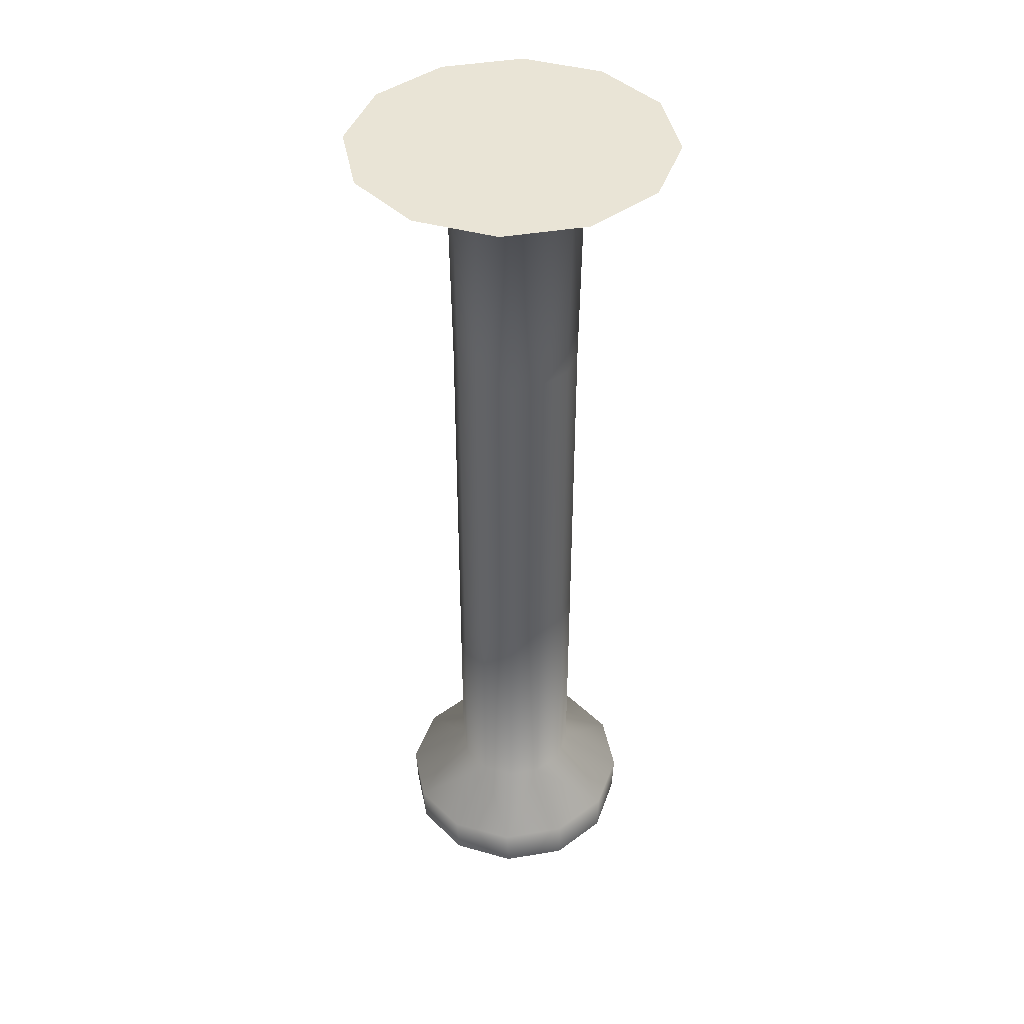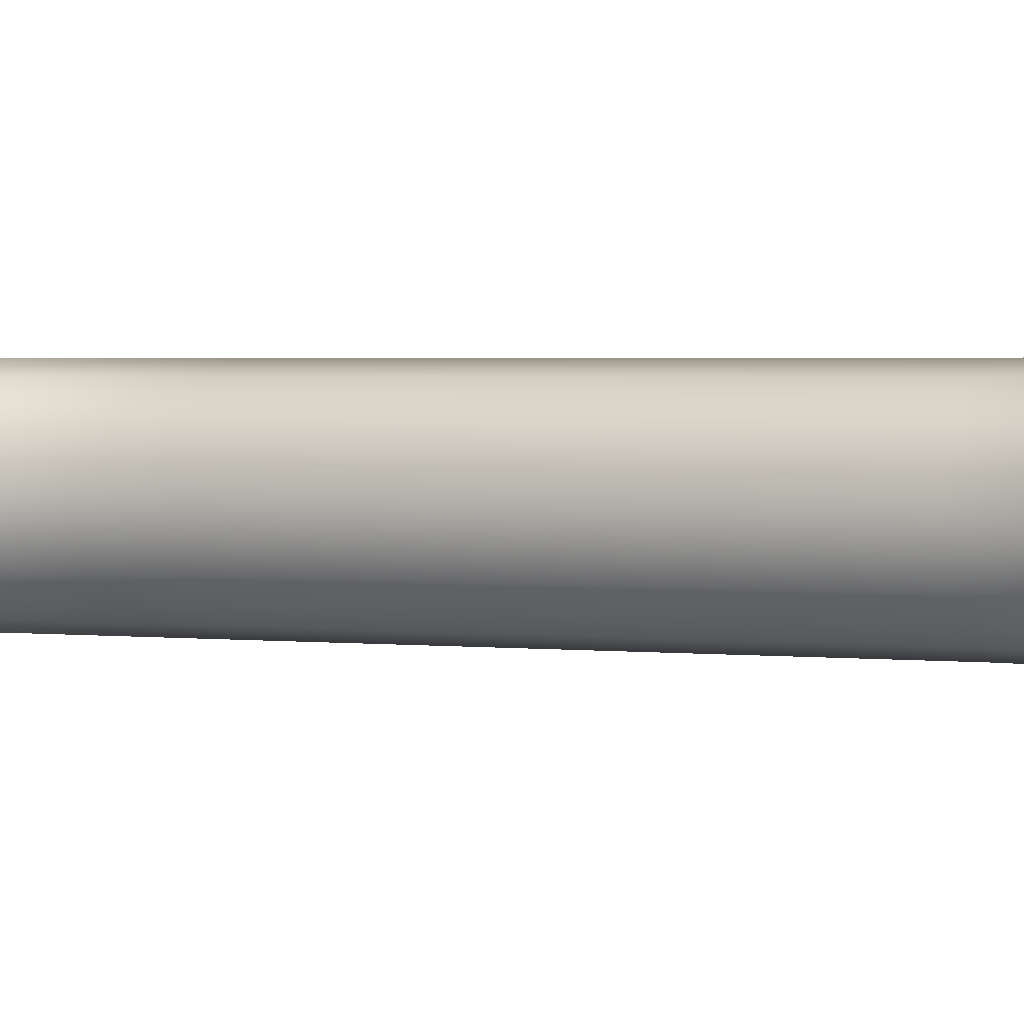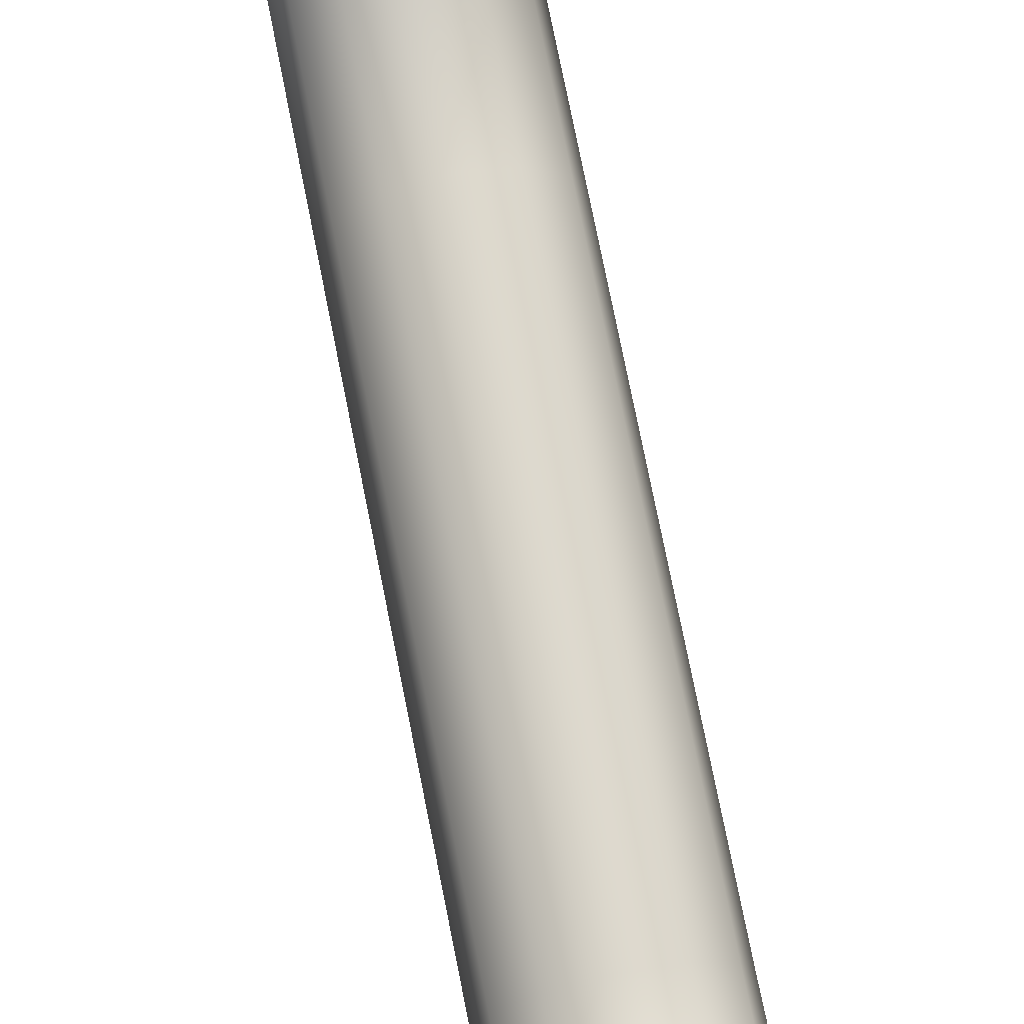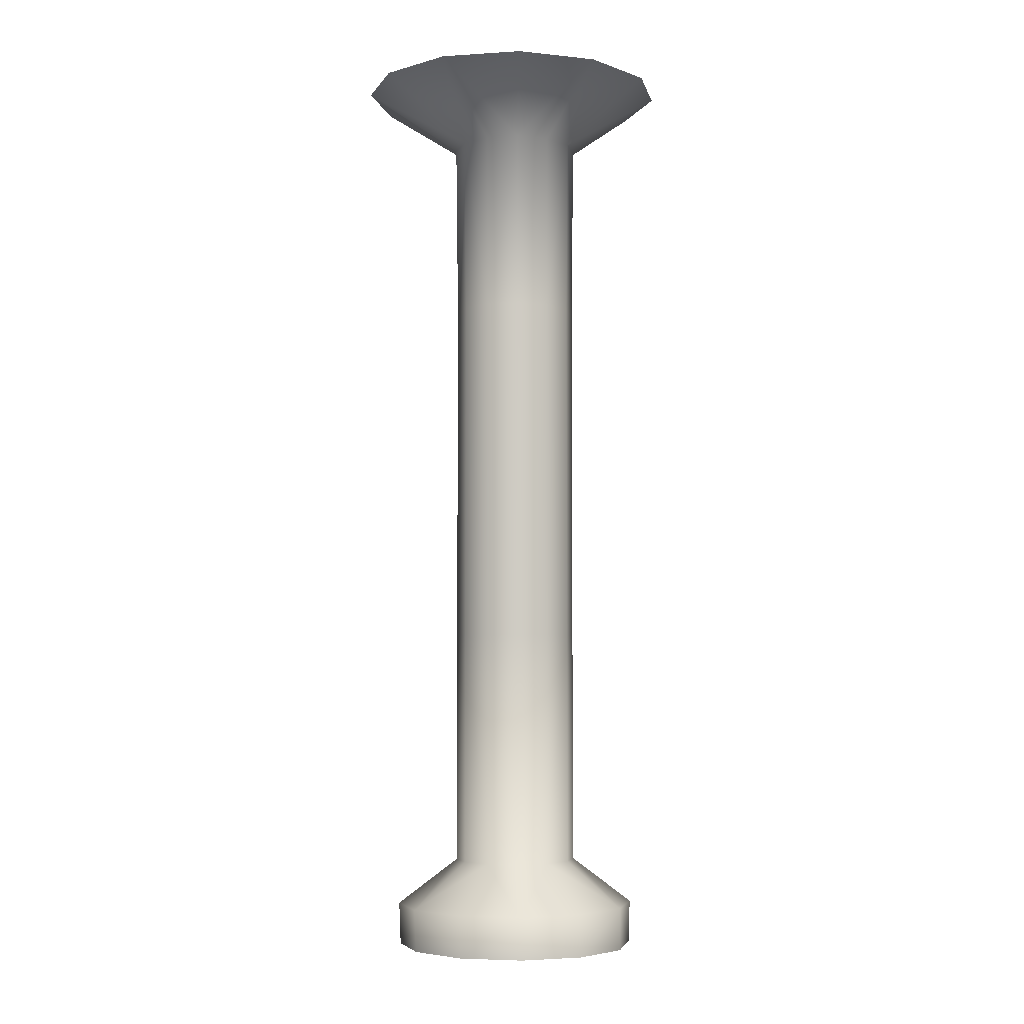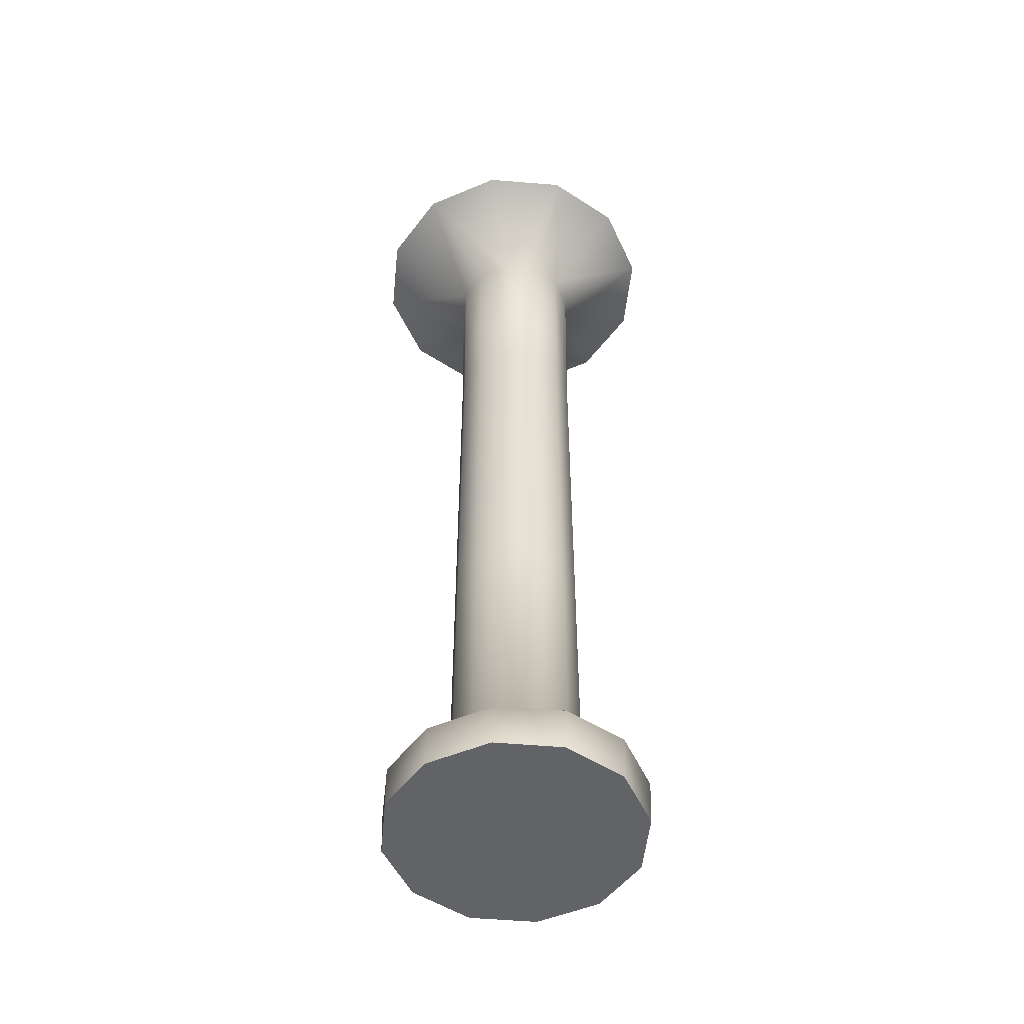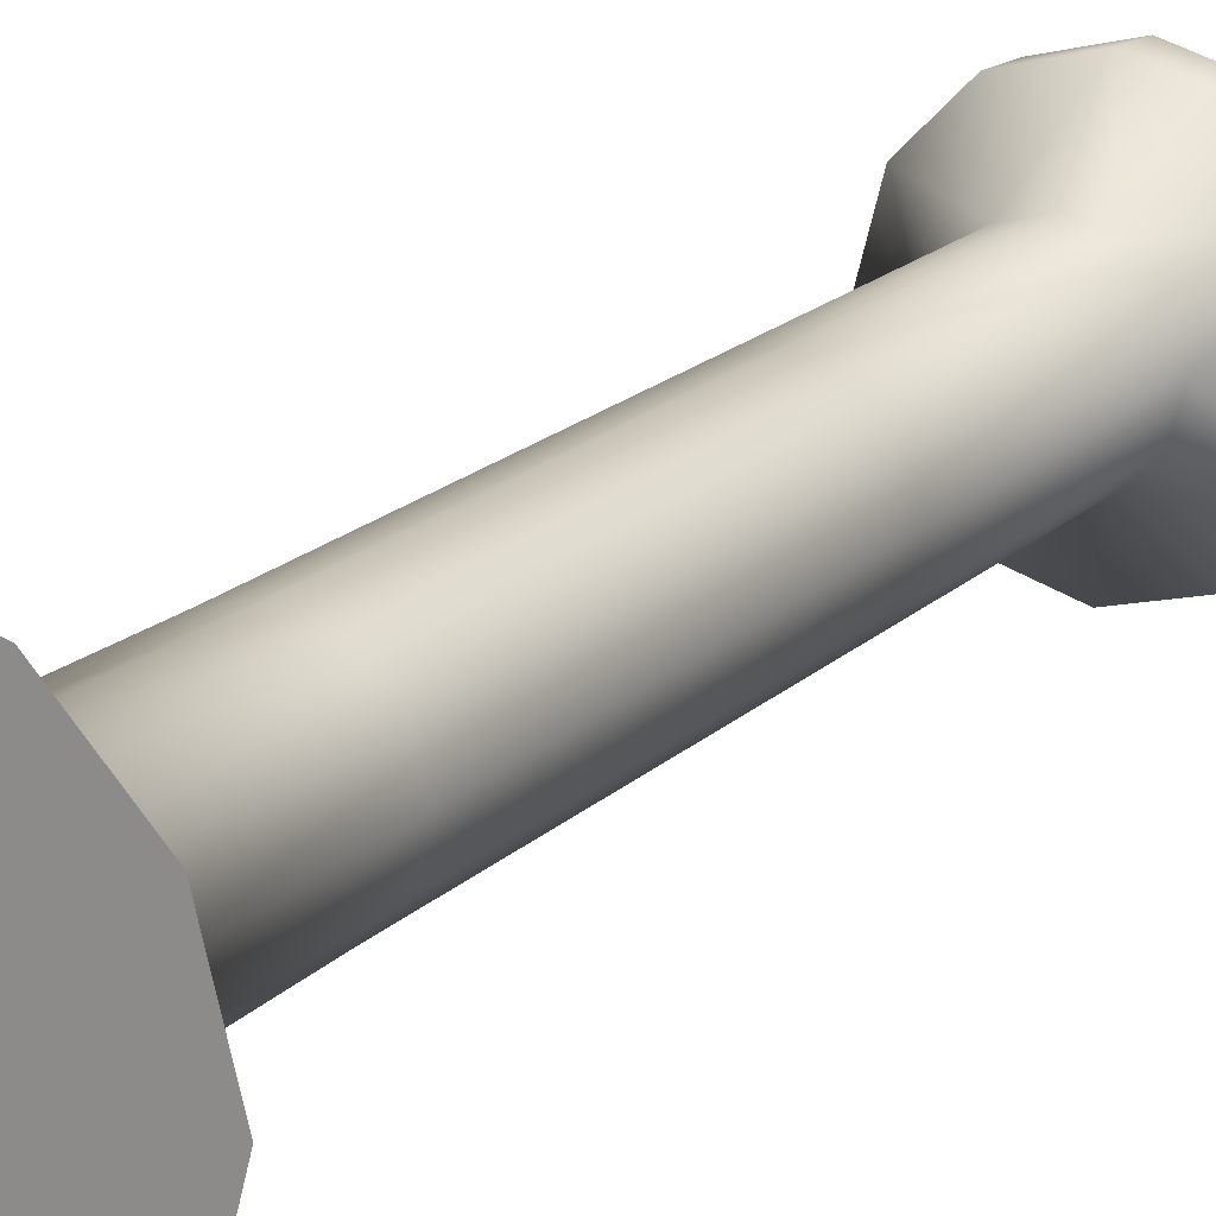
<metadata>
{"format":"obj","ext":"obj","renderer":"f3d","projection":"perspective","resolution":1024,"background":"white","views":[{"elev":42.6,"azim":-116.3,"up":"+Y"},{"elev":1.9,"azim":115.6,"up":"+Z"},{"elev":74.1,"azim":168.8,"up":"+Z"},{"elev":-4.8,"azim":-123.2,"up":"+Y"},{"elev":-50.9,"azim":-50.5,"up":"+Y"},{"elev":18.5,"azim":-149.6,"up":"+Z"}]}
</metadata>
<code>
v 9.543 80.74 11.53
v 2.787 75.41 5.721
v 2.787 80.74 13.37
v -3.969 80.74 11.53
v 8.325 75.41 0
v 16.3 80.74 -0.3333
v 7.583 75.41 2.861
v 14.49 80.74 6.516
v 5.556 75.41 4.955
v 9.543 80.74 11.53
v 2.787 75.41 5.721
v 2.787 80.74 13.37
v 0.01858 75.41 4.955
v -3.969 80.74 11.53
v -2.008 75.41 2.861
v -8.914 80.74 6.516
v -2.75 75.41 0
v -10.72 80.74 -0.3333
v -2.008 75.41 -2.861
v -8.914 80.74 -7.183
v 0.01858 75.41 -4.955
v -3.969 80.74 -12.2
v 2.787 75.41 -5.721
v 2.787 80.74 -14.03
v 5.556 75.41 -4.955
v 9.543 80.74 -12.2
v 7.583 75.41 -2.861
v 14.49 80.74 -7.183
v 2.787 80.74 -0.3333
v 13.45 0.06844 0
v 13.38 3.791 -0
v 8.159 7.787 0
v 8.159 28.66 0
v 8.159 59.53 -0
v 8.325 75.41 0
v 12.02 0.06844 5.333
v 11.96 3.791 5.444
v 7.439 7.787 2.755
v 7.439 28.66 2.755
v 7.439 59.53 2.755
v 7.583 75.41 2.861
v 8.121 0.06844 9.238
v 8.085 3.791 9.429
v 5.473 7.787 4.772
v 5.473 28.66 4.772
v 5.473 59.53 4.772
v 5.556 75.41 4.955
v 2.787 0.06844 10.67
v 2.787 3.791 10.89
v 2.787 7.787 5.51
v 2.787 28.66 5.51
v 2.787 59.53 5.51
v 2.787 75.41 5.721
v -2.546 0.06844 9.238
v -2.51 3.791 9.429
v 0.1015 7.787 4.772
v 0.1015 28.66 4.772
v 0.1015 59.53 4.772
v 0.01858 75.41 4.955
v -6.45 0.06844 5.333
v -6.389 3.791 5.444
v -1.865 7.787 2.755
v -1.865 28.66 2.755
v -1.865 59.53 2.755
v -2.008 75.41 2.861
v -7.879 0.06844 0
v -7.808 3.791 -0
v -2.584 7.787 0
v -2.584 28.66 0
v -2.584 59.53 -0
v -2.75 75.41 0
v -6.45 0.06844 -5.333
v -6.389 3.791 -5.444
v -1.865 7.787 -2.755
v -1.865 28.66 -2.755
v -1.865 59.53 -2.755
v -2.008 75.41 -2.861
v -2.546 0.06844 -9.238
v -2.51 3.791 -9.429
v 0.1015 7.787 -4.772
v 0.1015 28.66 -4.772
v 0.1015 59.53 -4.772
v 0.01858 75.41 -4.955
v 2.787 0.06844 -10.67
v 2.787 3.791 -10.89
v 2.787 7.787 -5.51
v 2.787 28.66 -5.51
v 2.787 59.53 -5.51
v 2.787 75.41 -5.721
v 8.121 0.06844 -9.238
v 8.085 3.791 -9.429
v 5.473 7.787 -4.772
v 5.473 28.66 -4.772
v 5.473 59.53 -4.772
v 5.556 75.41 -4.955
v 12.02 0.06844 -5.333
v 11.96 3.791 -5.444
v 7.439 7.787 -2.755
v 7.439 28.66 -2.755
v 7.439 59.53 -2.755
v 7.583 75.41 -2.861
v 2.787 0.06844 0
g firestand
f 1 3 2
f 2 3 4
f 6 29 8
f 5 6 7
f 6 8 7
f 8 29 10
f 7 8 10
f 7 10 9
f 10 29 12
f 9 10 11
f 12 29 14
f 11 14 13
f 14 29 16
f 13 14 15
f 14 16 15
f 16 29 18
f 15 16 18
f 15 18 17
f 18 29 20
f 17 18 19
f 18 20 19
f 20 29 22
f 19 20 22
f 19 22 21
f 22 29 24
f 21 22 23
f 22 24 23
f 24 29 26
f 23 24 26
f 23 26 25
f 26 29 28
f 25 26 27
f 26 28 27
f 28 29 6
f 27 28 6
f 27 6 5
f 30 36 102
f 30 31 37
f 30 37 36
f 31 32 37
f 32 38 37
f 32 33 39
f 32 39 38
f 33 34 39
f 34 40 39
f 34 35 41
f 34 41 40
f 36 42 102
f 36 37 42
f 37 43 42
f 37 38 44
f 37 44 43
f 38 39 44
f 39 45 44
f 39 40 46
f 39 46 45
f 40 41 46
f 41 47 46
f 42 48 102
f 42 43 49
f 42 49 48
f 43 44 49
f 44 50 49
f 44 45 51
f 44 51 50
f 45 46 51
f 46 52 51
f 46 47 53
f 46 53 52
f 48 54 102
f 48 49 54
f 49 55 54
f 49 50 56
f 49 56 55
f 50 51 56
f 51 57 56
f 51 52 58
f 51 58 57
f 52 53 58
f 53 59 58
f 54 60 102
f 54 55 61
f 54 61 60
f 55 56 61
f 56 62 61
f 56 57 63
f 56 63 62
f 57 58 63
f 58 64 63
f 58 59 65
f 58 65 64
f 60 66 102
f 60 61 66
f 61 67 66
f 61 62 68
f 61 68 67
f 62 63 68
f 63 69 68
f 63 64 70
f 63 70 69
f 64 65 70
f 65 71 70
f 66 72 102
f 66 67 73
f 66 73 72
f 67 68 73
f 68 74 73
f 68 69 75
f 68 75 74
f 69 70 75
f 70 76 75
f 70 71 77
f 70 77 76
f 72 78 102
f 72 73 78
f 73 79 78
f 73 74 80
f 73 80 79
f 74 75 80
f 75 81 80
f 75 76 82
f 75 82 81
f 76 77 82
f 77 83 82
f 78 84 102
f 78 79 85
f 78 85 84
f 79 80 85
f 80 86 85
f 80 81 87
f 80 87 86
f 81 82 87
f 82 88 87
f 82 83 89
f 82 89 88
f 84 90 102
f 84 85 90
f 85 91 90
f 85 86 92
f 85 92 91
f 86 87 92
f 87 93 92
f 87 88 94
f 87 94 93
f 88 89 94
f 89 95 94
f 90 96 102
f 90 91 97
f 90 97 96
f 91 92 97
f 92 98 97
f 92 93 99
f 92 99 98
f 93 94 99
f 94 100 99
f 94 95 101
f 94 101 100
f 96 30 102
f 96 97 30
f 97 31 30
f 97 98 32
f 97 32 31
f 98 99 32
f 99 33 32
f 99 100 34
f 99 34 33
f 100 101 34
f 101 35 34

</code>
